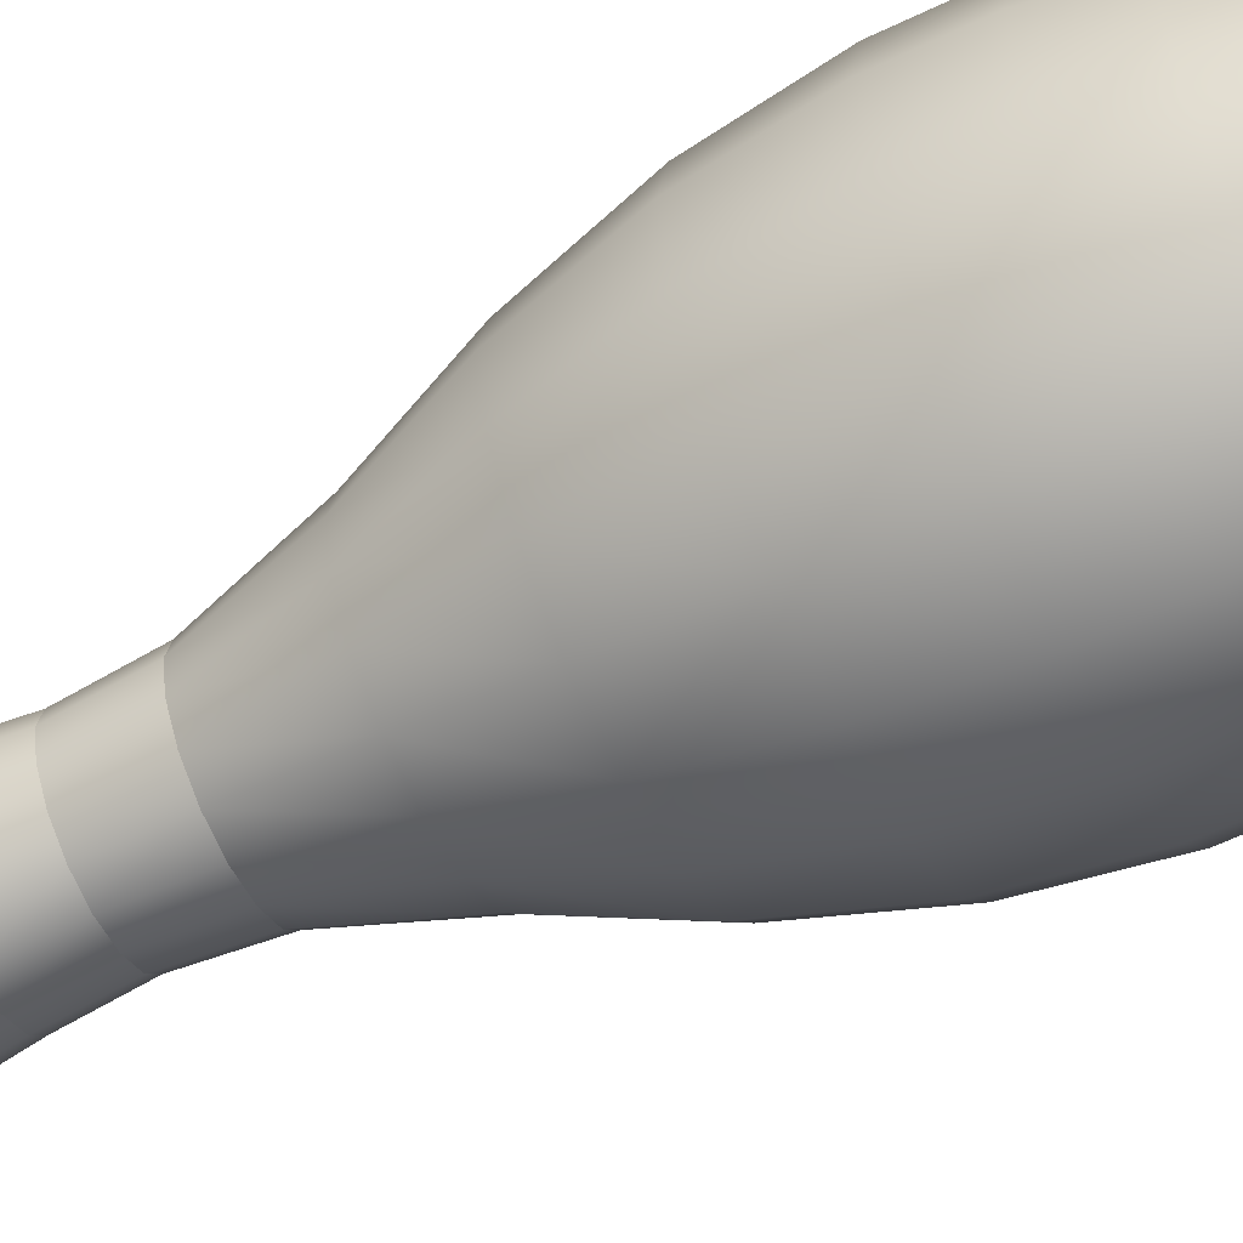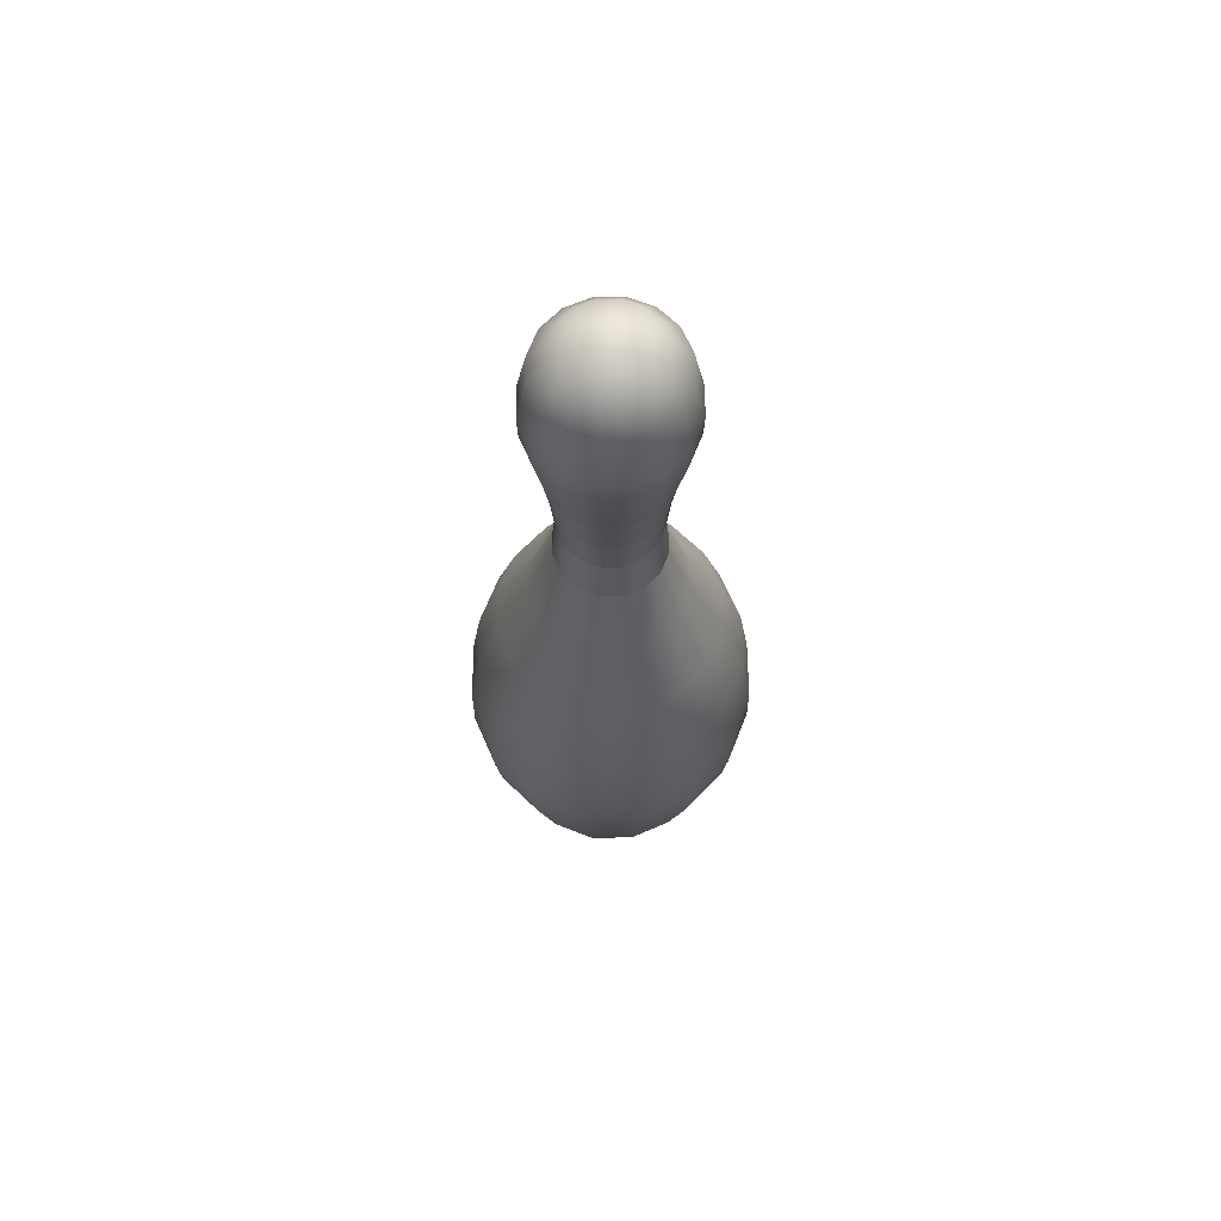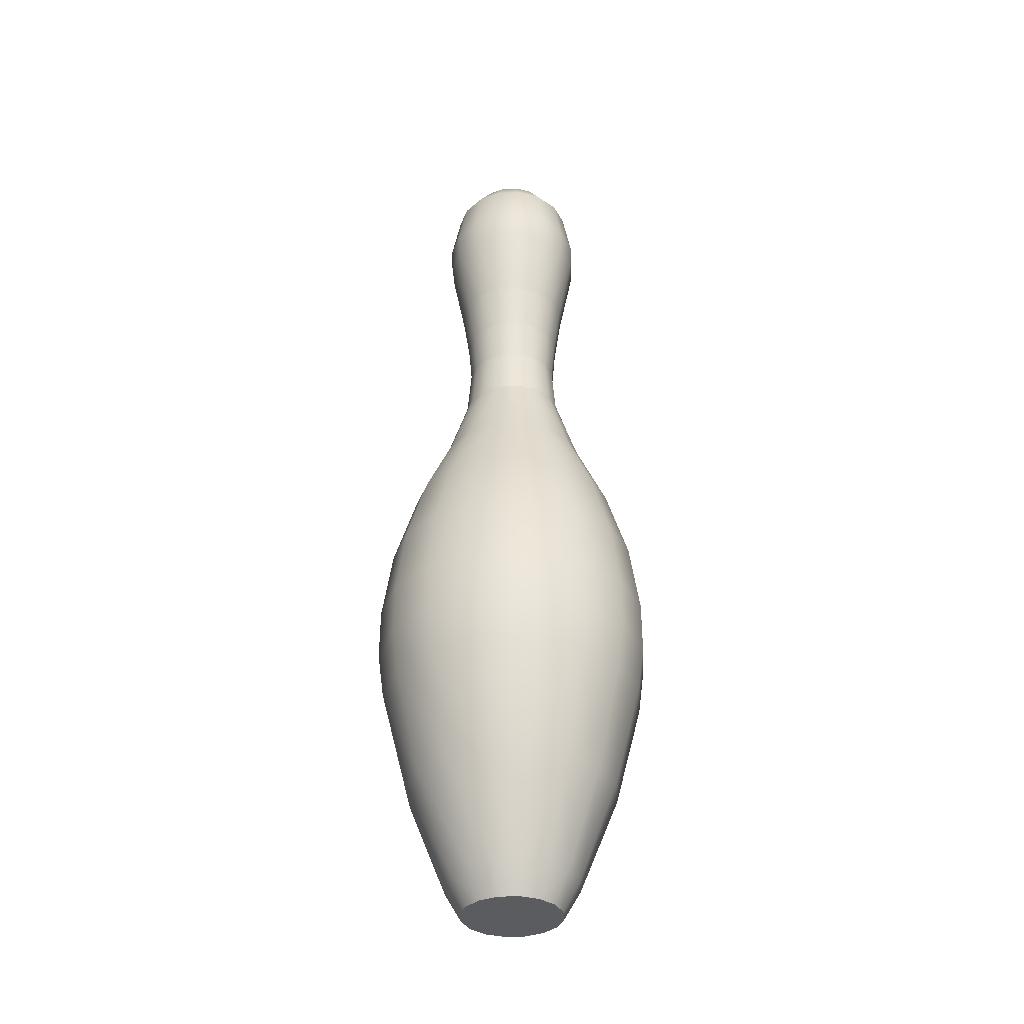
<metadata>
{"format":"obj","ext":"obj","renderer":"f3d","projection":"perspective","resolution":1024,"background":"white","views":[{"elev":-62.5,"azim":-64.4,"up":"+Z"},{"elev":65.2,"azim":55.3,"up":"+Y"},{"elev":-35.1,"azim":-75.3,"up":"+Y"}]}
</metadata>
<code>
o Kegel_Mesh.005
v 0 0.01231 -0.02732
v 0.007853 0.000522 -0.01896
v 0 0.000522 -0.02052
v 0.01046 0.01231 -0.02524
v 0.01451 0.000522 -0.01451
v 0.02524 0.01231 -0.01046
v 0.01896 0.000522 -0.007852
v 0.02732 0.01231 1e-06
v 0.02052 0.000522 1e-06
v 0.01896 0.000522 0.007854
v 0.02524 0.01231 0.01046
v 0.01451 0.000522 0.01451
v 0.01932 0.01231 0.01932
v 0.007853 0.000522 0.01896
v 0.01046 0.01231 0.02524
v 0 0.000522 0.02052
v -0.01046 0.01231 0.02524
v -0.007853 0.000522 0.01896
v -0.01451 0.000522 0.01451
v -0.01932 0.01231 0.01932
v -0.01896 0.000522 0.007854
v -0.02524 0.01231 0.01046
v -0.02052 0.000522 1e-06
v -0.02732 0.01231 1e-06
v -0.01896 0.000522 -0.007852
v -0.01932 0.01231 -0.01932
v -0.01451 0.000522 -0.01451
v 0.0306 0.05218 -0.0306
v 0.01932 0.01231 -0.01932
v -0.01046 0.01231 -0.02524
v -0.007853 0.000522 -0.01896
v 0.007853 0.000522 0.01896
v -0.01896 0.000522 0.007854
v -0.007853 0.000522 -0.01896
v 0.02076 0.09479 -0.05012
v 0.03836 0.09479 -0.03836
v 0.01656 0.05218 0.03999
v -0.04328 0.05218 1e-06
v 0.04328 0.05218 1e-06
v 0.03999 0.05218 0.01656
v -0.0306 0.05218 0.03061
v -0.01656 0.05218 -0.03998
v 0.03999 0.05218 -0.01656
v 0 0.05218 0.04328
v 0 0.01231 0.02732
v 0 0.05218 -0.04328
v 0.01656 0.05218 -0.03998
v -0.03999 0.05218 -0.01656
v -0.02524 0.01231 -0.01046
v 0.0306 0.05218 0.03061
v -0.03999 0.05218 0.01656
v -0.01656 0.05218 0.03999
v -0.0306 0.05218 -0.0306
v 0.03836 0.09479 0.03836
v 0.02169 0.1132 0.05237
v 0.02076 0.09479 0.05012
v -0.03836 0.09479 0.03836
v 0.05012 0.09479 -0.02076
v -0.05012 0.09479 0.02076
v 0.05425 0.09479 1e-06
v -0.05425 0.09479 1e-06
v 0.05012 0.09479 0.02076
v -0.05012 0.09479 -0.02076
v -0.03836 0.09479 -0.03836
v -0.02076 0.09479 -0.05012
v 0 0.09479 0.05425
v 0 0.09479 -0.05425
v -0.02076 0.09479 0.05012
v -0.05237 0.1132 0.02169
v -0.05657 0.134 1e-06
v -0.05668 0.1132 1e-06
v -0.04008 0.1132 -0.04008
v -0.02169 0.1132 -0.05237
v 0 0.1132 0.05668
v 0 0.1132 -0.05668
v 0.02169 0.1132 -0.05237
v -0.02169 0.1132 0.05237
v 0.04008 0.1132 -0.04008
v -0.04008 0.1132 0.04008
v 0.05237 0.1132 -0.02169
v 0.05668 0.1132 1e-06
v 0.05237 0.1132 0.02169
v -0.05237 0.1132 -0.02169
v 0.04008 0.1132 0.04008
v -0.02165 0.134 0.05226
v -0.03701 0.163 0.03701
v -0.04 0.134 0.04
v 0.05226 0.134 0.02165
v -0.05226 0.134 -0.02165
v 0.04 0.134 0.04
v -0.04 0.134 -0.04
v 0.02165 0.134 0.05226
v -0.02165 0.134 -0.05226
v 0 0.134 0.05657
v 0.02165 0.134 -0.05226
v 0 0.134 -0.05657
v 0.04 0.134 -0.04
v 0.05226 0.134 -0.02165
v -0.05226 0.134 0.02165
v 0.05657 0.134 1e-06
v -0.02003 0.163 -0.04835
v -0.03049 0.1928 -0.03049
v -0.0165 0.1928 -0.03984
v 0.03701 0.163 -0.03701
v 0.04835 0.163 -0.02003
v -0.04835 0.163 0.02003
v 0.05233 0.163 1e-06
v -0.05233 0.163 1e-06
v 0.04835 0.163 0.02003
v -0.04835 0.163 -0.02003
v 0.03701 0.163 0.03701
v -0.03701 0.163 -0.03701
v 0.02003 0.163 0.04835
v 0 0.163 0.05233
v 0 0.163 -0.05233
v 0.02003 0.163 -0.04835
v -0.02003 0.163 0.04835
v 0.04312 0.1928 1e-06
v 0.02802 0.2209 0.01161
v 0.03984 0.1928 0.0165
v 0 0.1928 0.04313
v 0 0.1928 -0.04312
v 0.0165 0.1928 -0.03984
v -0.0165 0.1928 0.03984
v 0.03049 0.1928 -0.03049
v -0.03049 0.1928 0.0305
v 0.03984 0.1928 -0.0165
v -0.03984 0.1928 0.0165
v -0.04312 0.1928 1e-06
v -0.03984 0.1928 -0.0165
v 0.03049 0.1928 0.0305
v 0.0165 0.1928 0.03984
v -0.01161 0.2209 0.02802
v -0.01486 0.2493 0.01486
v -0.02144 0.2209 0.02144
v -0.03033 0.2209 1e-06
v -0.02802 0.2209 -0.0116
v 0.02144 0.2209 0.02144
v -0.02144 0.2209 -0.02144
v 0.01161 0.2209 0.02802
v -0.01161 0.2209 -0.02802
v 0 0.2209 0.03033
v 0 0.2209 -0.03032
v 0.01161 0.2209 -0.02802
v 0.02144 0.2209 -0.02144
v 0.02802 0.2209 -0.0116
v -0.02802 0.2209 0.01161
v 0.03033 0.2209 1e-06
v -0.01486 0.2493 -0.01486
v -0.007386 0.2692 -0.01783
v -0.008042 0.2493 -0.01942
v 0.01486 0.2493 -0.01486
v 0.01942 0.2493 -0.008041
v -0.01942 0.2493 0.008043
v 0.02102 0.2493 1e-06
v -0.02102 0.2493 1e-06
v 0.01942 0.2493 0.008043
v -0.01942 0.2493 -0.008041
v 0.01486 0.2493 0.01486
v -0.01486 0.2493 -0.01486
v 0.008042 0.2493 0.01942
v -0.008042 0.2493 -0.01942
v 0 0.2493 0.02102
v 0 0.2493 -0.02101
v 0.008042 0.2493 -0.01942
v -0.008042 0.2493 0.01942
v 0.01783 0.2692 0.007387
v 0.02091 0.2871 1e-06
v 0.01932 0.2871 0.008003
v 0 0.2493 0.02102
v 0.007386 0.2692 0.01783
v 0 0.2692 0.0193
v 0 0.2493 -0.02101
v 0.007386 0.2692 -0.01783
v 0.008042 0.2493 -0.01942
v 0 0.2692 -0.0193
v -0.008042 0.2493 0.01942
v -0.007386 0.2692 0.01783
v 0.01365 0.2692 -0.01365
v 0.01486 0.2493 -0.01486
v -0.01486 0.2493 0.01486
v -0.01365 0.2692 0.01365
v 0.01783 0.2692 -0.007385
v 0.01942 0.2493 -0.008041
v -0.01942 0.2493 0.008043
v -0.01783 0.2692 0.007387
v 0.0193 0.2692 1e-06
v 0.02102 0.2493 1e-06
v -0.02102 0.2493 1e-06
v -0.0193 0.2692 1e-06
v 0.01942 0.2493 0.008043
v 0.01783 0.2692 0.007387
v -0.01783 0.2692 -0.007385
v -0.01942 0.2493 -0.008041
v 0.01486 0.2493 0.01486
v 0.01365 0.2692 0.01365
v -0.01365 0.2692 -0.01365
v 0.008042 0.2493 0.01942
v -0.01479 0.2871 0.01479
v -0.009097 0.3067 0.02196
v -0.01681 0.3067 0.01681
v -0.0193 0.2692 1e-06
v -0.01932 0.2871 -0.008001
v -0.01783 0.2692 -0.007385
v 0.01365 0.2692 0.01365
v 0.01479 0.2871 0.01479
v -0.01479 0.2871 -0.01478
v -0.01365 0.2692 -0.01365
v 0.007386 0.2692 0.01783
v 0.008002 0.2871 0.01932
v -0.008002 0.2871 -0.01932
v -0.007386 0.2692 -0.01783
v 0 0.2692 0.0193
v 0 0.2871 0.02091
v 0 0.2692 -0.0193
v 0.008002 0.2871 -0.01932
v 0.007386 0.2692 -0.01783
v 0 0.2871 -0.02091
v -0.007386 0.2692 0.01783
v -0.008002 0.2871 0.01932
v 0.01479 0.2871 -0.01478
v 0.01365 0.2692 -0.01365
v -0.01365 0.2692 0.01365
v -0.01479 0.2871 0.01479
v 0.01932 0.2871 -0.008001
v 0.01783 0.2692 -0.007385
v -0.01783 0.2692 0.007387
v -0.01932 0.2871 0.008003
v 0.0193 0.2692 1e-06
v -0.02091 0.2871 1e-06
v -0.01681 0.3067 -0.01681
v -0.01138 0.3374 -0.02747
v -0.009097 0.3067 -0.02196
v 0.01479 0.2871 -0.01478
v 0.02196 0.3067 -0.009096
v 0.01932 0.2871 -0.008001
v -0.01932 0.2871 0.008003
v -0.02196 0.3067 0.009098
v 0.02377 0.3067 1e-06
v 0.02091 0.2871 1e-06
v -0.02091 0.2871 1e-06
v -0.02377 0.3067 1e-06
v 0.01932 0.2871 0.008003
v 0.02196 0.3067 0.009098
v -0.02196 0.3067 -0.009096
v -0.01932 0.2871 -0.008001
v 0.01479 0.2871 0.01479
v 0.01681 0.3067 0.01681
v -0.01681 0.3067 -0.01681
v -0.01479 0.2871 -0.01478
v 0.008002 0.2871 0.01932
v 0.009097 0.3067 0.02196
v -0.009097 0.3067 -0.02196
v -0.008002 0.2871 -0.01932
v 0 0.2871 0.02091
v 0 0.3067 0.02377
v 0 0.2871 -0.02091
v 0.009097 0.3067 -0.02196
v 0.008002 0.2871 -0.01932
v 0 0.3067 -0.02377
v -0.008002 0.2871 0.01932
v 0.01681 0.3067 -0.01681
v -0.02973 0.3374 1e-06
v -0.0278 0.3479 -0.01151
v -0.02747 0.3374 -0.01138
v 0 0.3067 0.02377
v 0.01138 0.3374 0.02747
v 0 0.3374 0.02973
v 0 0.3067 -0.02377
v 0.01138 0.3374 -0.02747
v 0.009097 0.3067 -0.02196
v 0 0.3374 -0.02973
v -0.009097 0.3067 0.02196
v -0.01138 0.3374 0.02747
v 0.02102 0.3374 -0.02102
v 0.01681 0.3067 -0.01681
v -0.01681 0.3067 0.01681
v -0.02102 0.3374 0.02102
v 0.02747 0.3374 -0.01138
v 0.02196 0.3067 -0.009096
v -0.02196 0.3067 0.009098
v -0.02747 0.3374 0.01138
v 0.02973 0.3374 1e-06
v 0.02377 0.3067 1e-06
v -0.02377 0.3067 1e-06
v 0.02196 0.3067 0.009098
v 0.02747 0.3374 0.01138
v -0.02196 0.3067 -0.009096
v 0.01681 0.3067 0.01681
v 0.02102 0.3374 0.02102
v -0.02102 0.3374 -0.02102
v 0.009097 0.3067 0.02196
v 0.02128 0.3479 -0.02127
v 0.02415 0.368 -0.01
v 0.0278 0.3479 -0.01151
v 0.0278 0.3479 0.01151
v 0.02128 0.3479 0.02128
v -0.02128 0.3479 -0.02127
v 0.01151 0.3479 0.0278
v -0.01151 0.3479 -0.0278
v 0 0.3479 0.03009
v 0.01151 0.3479 -0.0278
v 0 0.3479 -0.03009
v -0.01151 0.3479 0.0278
v -0.02128 0.3479 0.02128
v -0.0278 0.3479 0.01151
v 0.03009 0.3479 1e-06
v -0.03009 0.3479 1e-06
v 0 0.368 0.02614
v 0.006833 0.3791 0.0165
v -0 0.3791 0.01786
v -0.01848 0.368 0.01849
v -0.02415 0.368 0.01001
v 0.02614 0.368 1e-06
v -0.02614 0.368 1e-06
v 0.02415 0.368 0.01001
v -0.02415 0.368 -0.01
v 0.01848 0.368 0.01849
v -0.01848 0.368 -0.01848
v 0.01 0.368 0.02415
v -0.01 0.368 -0.02415
v 0.01 0.368 -0.02415
v 0 0.368 -0.02614
v -0.01 0.368 0.02415
v 0.01848 0.368 -0.01848
v -0.0165 0.3791 -0.006832
v -0.006586 0.3854 1e-06
v -0.006085 0.3854 -0.002519
v 0.006833 0.3791 -0.01649
v -0 0.3791 -0.01785
v -0.006833 0.3791 0.0165
v 0.01263 0.3791 -0.01262
v -0.01263 0.3791 0.01263
v 0.01649 0.3791 -0.006832
v -0.0165 0.3791 0.006834
v 0.01785 0.3791 1e-06
v -0.01785 0.3791 1e-06
v 0.01649 0.3791 0.006834
v 0.01263 0.3791 0.01263
v -0.01263 0.3791 -0.01262
v -0.006833 0.3791 -0.01649
v -0.004657 0.3854 0.004658
v 0.006586 0.3854 1e-06
v 0.004657 0.3854 -0.004656
v 0.004657 0.3854 0.004658
v -0.004657 0.3854 -0.004656
v 0.00252 0.3854 0.006086
v -0.00252 0.3854 -0.006084
v 0 0.3854 0.006587
v 0 0.3854 -0.006585
v 0.00252 0.3854 -0.006084
v -0.00252 0.3854 0.006086
v 0.006085 0.3854 -0.002519
v -0.006085 0.3854 0.002521
v 0.006085 0.3854 0.002521
v 0 0.000522 -0.02052
v 0.007853 0.000522 -0.01896
v 0.01451 0.000522 -0.01451
v 0.01896 0.000522 -0.007852
v 0.02052 0.000522 1e-06
v 0.01896 0.000522 0.007854
v 0.01451 0.000522 0.01451
v 0 0.000522 0.02052
v -0.007853 0.000522 0.01896
v -0.01451 0.000522 0.01451
v -0.02052 0.000522 1e-06
v -0.01896 0.000522 -0.007852
v -0.01451 0.000522 -0.01451
f 1 2 3
f 4 5 2
f 5 6 7
f 7 8 9
f 8 10 9
f 11 12 10
f 13 14 12
f 15 16 14
f 16 17 18
f 17 19 18
f 20 21 19
f 22 23 21
f 24 25 23
f 25 26 27
f 4 28 29
f 27 30 31
f 30 3 31
f 32 33 34
f 28 35 36
f 13 37 15
f 22 38 24
f 11 39 40
f 17 41 20
f 26 42 30
f 29 43 6
f 15 44 45
f 4 46 47
f 24 48 49
f 11 50 13
f 22 41 51
f 30 46 1
f 6 39 8
f 45 52 17
f 49 53 26
f 54 55 56
f 52 57 41
f 28 58 43
f 51 57 59
f 43 60 39
f 51 61 38
f 40 60 62
f 38 63 48
f 40 54 50
f 48 64 53
f 50 56 37
f 53 65 42
f 37 66 44
f 47 67 35
f 42 67 46
f 44 68 52
f 69 70 71
f 65 72 73
f 56 74 66
f 35 75 76
f 67 73 75
f 66 77 68
f 36 76 78
f 68 79 57
f 58 78 80
f 57 69 59
f 60 80 81
f 59 71 61
f 60 82 62
f 61 83 63
f 62 84 54
f 64 83 72
f 85 86 87
f 81 88 82
f 83 70 89
f 82 90 84
f 72 89 91
f 84 92 55
f 72 93 73
f 74 92 94
f 75 95 76
f 73 96 75
f 77 94 85
f 76 97 78
f 79 85 87
f 78 98 80
f 79 99 69
f 80 100 81
f 101 102 103
f 98 104 105
f 87 106 99
f 100 105 107
f 99 108 70
f 100 109 88
f 89 108 110
f 88 111 90
f 89 112 91
f 90 113 92
f 93 112 101
f 92 114 94
f 95 115 116
f 96 101 115
f 85 114 117
f 97 116 104
f 118 119 120
f 113 121 114
f 116 122 123
f 101 122 115
f 114 124 117
f 116 125 104
f 117 126 86
f 105 125 127
f 86 128 106
f 105 118 107
f 106 129 108
f 107 120 109
f 110 129 130
f 109 131 111
f 110 102 112
f 111 132 113
f 133 134 135
f 130 136 137
f 120 138 131
f 102 137 139
f 131 140 132
f 103 139 141
f 132 142 121
f 123 143 144
f 122 141 143
f 121 133 124
f 125 144 145
f 124 135 126
f 127 145 146
f 126 147 128
f 118 146 148
f 128 136 129
f 149 150 151
f 146 152 153
f 135 154 147
f 148 153 155
f 147 156 136
f 148 157 119
f 137 156 158
f 119 159 138
f 139 158 160
f 138 161 140
f 141 160 162
f 140 163 142
f 144 164 165
f 143 162 164
f 142 166 133
f 145 165 152
f 167 168 169
f 170 171 172
f 173 174 175
f 151 176 173
f 177 172 178
f 175 179 180
f 181 178 182
f 180 183 184
f 185 182 186
f 184 187 188
f 189 186 190
f 191 187 192
f 189 193 194
f 195 192 196
f 194 197 149
f 198 196 171
f 199 200 201
f 202 203 204
f 205 169 206
f 204 207 208
f 209 206 210
f 208 211 212
f 213 210 214
f 215 216 217
f 212 218 215
f 219 214 220
f 217 221 222
f 223 220 224
f 222 225 226
f 227 224 228
f 226 168 229
f 202 228 230
f 231 232 233
f 234 235 236
f 237 201 238
f 236 239 240
f 241 238 242
f 243 239 244
f 241 245 246
f 247 244 248
f 246 249 250
f 251 248 252
f 250 253 254
f 255 252 256
f 257 258 259
f 254 260 257
f 261 256 200
f 259 262 234
f 263 264 265
f 266 267 268
f 269 270 271
f 233 272 269
f 273 268 274
f 271 275 276
f 277 274 278
f 276 279 280
f 281 278 282
f 280 283 284
f 285 282 263
f 286 283 287
f 285 265 288
f 289 287 290
f 288 291 231
f 292 290 267
f 293 294 295
f 290 296 297
f 265 298 291
f 267 297 299
f 232 298 300
f 268 299 301
f 272 302 270
f 272 300 303
f 268 304 274
f 270 293 275
f 274 305 278
f 275 295 279
f 278 306 282
f 279 307 283
f 263 306 308
f 287 307 296
f 309 310 311
f 306 312 313
f 295 314 307
f 306 315 308
f 307 316 296
f 264 315 317
f 297 316 318
f 264 319 298
f 299 318 320
f 298 321 300
f 301 320 309
f 303 322 302
f 300 323 303
f 304 309 324
f 302 325 293
f 305 324 312
f 326 327 328
f 323 329 322
f 321 330 323
f 324 311 331
f 322 332 325
f 312 331 333
f 325 334 294
f 312 335 313
f 314 334 336
f 313 337 315
f 314 338 316
f 317 337 326
f 318 338 339
f 317 340 319
f 320 339 310
f 319 341 321
f 342 343 344
f 338 345 339
f 340 328 346
f 339 347 310
f 341 346 348
f 310 349 311
f 329 350 351
f 330 348 350
f 311 352 331
f 332 351 344
f 331 342 333
f 334 344 353
f 333 354 335
f 336 353 343
f 335 327 337
f 336 355 338
f 1 4 2
f 4 29 5
f 5 29 6
f 7 6 8
f 8 11 10
f 11 13 12
f 13 15 14
f 15 45 16
f 16 45 17
f 17 20 19
f 20 22 21
f 22 24 23
f 24 49 25
f 25 49 26
f 4 47 28
f 27 26 30
f 30 1 3
f 34 356 357
f 357 358 34
f 359 360 361
f 361 362 359
f 32 363 364
f 364 365 33
f 33 366 34
f 367 368 34
f 34 358 359
f 359 362 32
f 32 364 33
f 366 367 34
f 34 359 32
f 28 47 35
f 13 50 37
f 22 51 38
f 11 8 39
f 17 52 41
f 26 53 42
f 29 28 43
f 15 37 44
f 4 1 46
f 24 38 48
f 11 40 50
f 22 20 41
f 30 42 46
f 6 43 39
f 45 44 52
f 49 48 53
f 54 84 55
f 52 68 57
f 28 36 58
f 51 41 57
f 43 58 60
f 51 59 61
f 40 39 60
f 38 61 63
f 40 62 54
f 48 63 64
f 50 54 56
f 53 64 65
f 37 56 66
f 47 46 67
f 42 65 67
f 44 66 68
f 69 99 70
f 65 64 72
f 56 55 74
f 35 67 75
f 67 65 73
f 66 74 77
f 36 35 76
f 68 77 79
f 58 36 78
f 57 79 69
f 60 58 80
f 59 69 71
f 60 81 82
f 61 71 83
f 62 82 84
f 64 63 83
f 85 117 86
f 81 100 88
f 83 71 70
f 82 88 90
f 72 83 89
f 84 90 92
f 72 91 93
f 74 55 92
f 75 96 95
f 73 93 96
f 77 74 94
f 76 95 97
f 79 77 85
f 78 97 98
f 79 87 99
f 80 98 100
f 101 112 102
f 98 97 104
f 87 86 106
f 100 98 105
f 99 106 108
f 100 107 109
f 89 70 108
f 88 109 111
f 89 110 112
f 90 111 113
f 93 91 112
f 92 113 114
f 95 96 115
f 96 93 101
f 85 94 114
f 97 95 116
f 118 148 119
f 113 132 121
f 116 115 122
f 101 103 122
f 114 121 124
f 116 123 125
f 117 124 126
f 105 104 125
f 86 126 128
f 105 127 118
f 106 128 129
f 107 118 120
f 110 108 129
f 109 120 131
f 110 130 102
f 111 131 132
f 133 166 134
f 130 129 136
f 120 119 138
f 102 130 137
f 131 138 140
f 103 102 139
f 132 140 142
f 123 122 143
f 122 103 141
f 121 142 133
f 125 123 144
f 124 133 135
f 127 125 145
f 126 135 147
f 118 127 146
f 128 147 136
f 149 197 150
f 146 145 152
f 135 134 154
f 148 146 153
f 147 154 156
f 148 155 157
f 137 136 156
f 119 157 159
f 139 137 158
f 138 159 161
f 141 139 160
f 140 161 163
f 144 143 164
f 143 141 162
f 142 163 166
f 145 144 165
f 167 229 168
f 170 198 171
f 173 176 174
f 151 150 176
f 177 170 172
f 175 174 179
f 181 177 178
f 180 179 183
f 185 181 182
f 184 183 187
f 189 185 186
f 191 188 187
f 189 190 193
f 195 191 192
f 194 193 197
f 198 195 196
f 199 261 200
f 202 230 203
f 205 167 169
f 204 203 207
f 209 205 206
f 208 207 211
f 213 209 210
f 215 218 216
f 212 211 218
f 219 213 214
f 217 216 221
f 223 219 220
f 222 221 225
f 227 223 224
f 226 225 168
f 202 227 228
f 231 291 232
f 234 262 235
f 237 199 201
f 236 235 239
f 241 237 238
f 243 240 239
f 241 242 245
f 247 243 244
f 246 245 249
f 251 247 248
f 250 249 253
f 255 251 252
f 257 260 258
f 254 253 260
f 261 255 256
f 259 258 262
f 263 308 264
f 266 292 267
f 269 272 270
f 233 232 272
f 273 266 268
f 271 270 275
f 277 273 274
f 276 275 279
f 281 277 278
f 280 279 283
f 285 281 282
f 286 284 283
f 285 263 265
f 289 286 287
f 288 265 291
f 292 289 290
f 293 325 294
f 290 287 296
f 265 264 298
f 267 290 297
f 232 291 298
f 268 267 299
f 272 303 302
f 272 232 300
f 268 301 304
f 270 302 293
f 274 304 305
f 275 293 295
f 278 305 306
f 279 295 307
f 263 282 306
f 287 283 307
f 309 320 310
f 306 305 312
f 295 294 314
f 306 313 315
f 307 314 316
f 264 308 315
f 297 296 316
f 264 317 319
f 299 297 318
f 298 319 321
f 301 299 320
f 303 323 322
f 300 321 323
f 304 301 309
f 302 322 325
f 305 304 324
f 326 337 327
f 323 330 329
f 321 341 330
f 324 309 311
f 322 329 332
f 312 324 331
f 325 332 334
f 312 333 335
f 314 294 334
f 313 335 337
f 314 336 338
f 317 315 337
f 318 316 338
f 317 326 340
f 320 318 339
f 319 340 341
f 344 351 350
f 350 348 344
f 346 328 342
f 327 354 342
f 342 352 349
f 349 347 342
f 345 355 343
f 343 353 344
f 344 348 346
f 328 327 342
f 342 347 345
f 345 343 342
f 344 346 342
f 338 355 345
f 340 326 328
f 339 345 347
f 341 340 346
f 310 347 349
f 329 330 350
f 330 341 348
f 311 349 352
f 332 329 351
f 331 352 342
f 334 332 344
f 333 342 354
f 336 334 353
f 335 354 327
f 336 343 355

</code>
